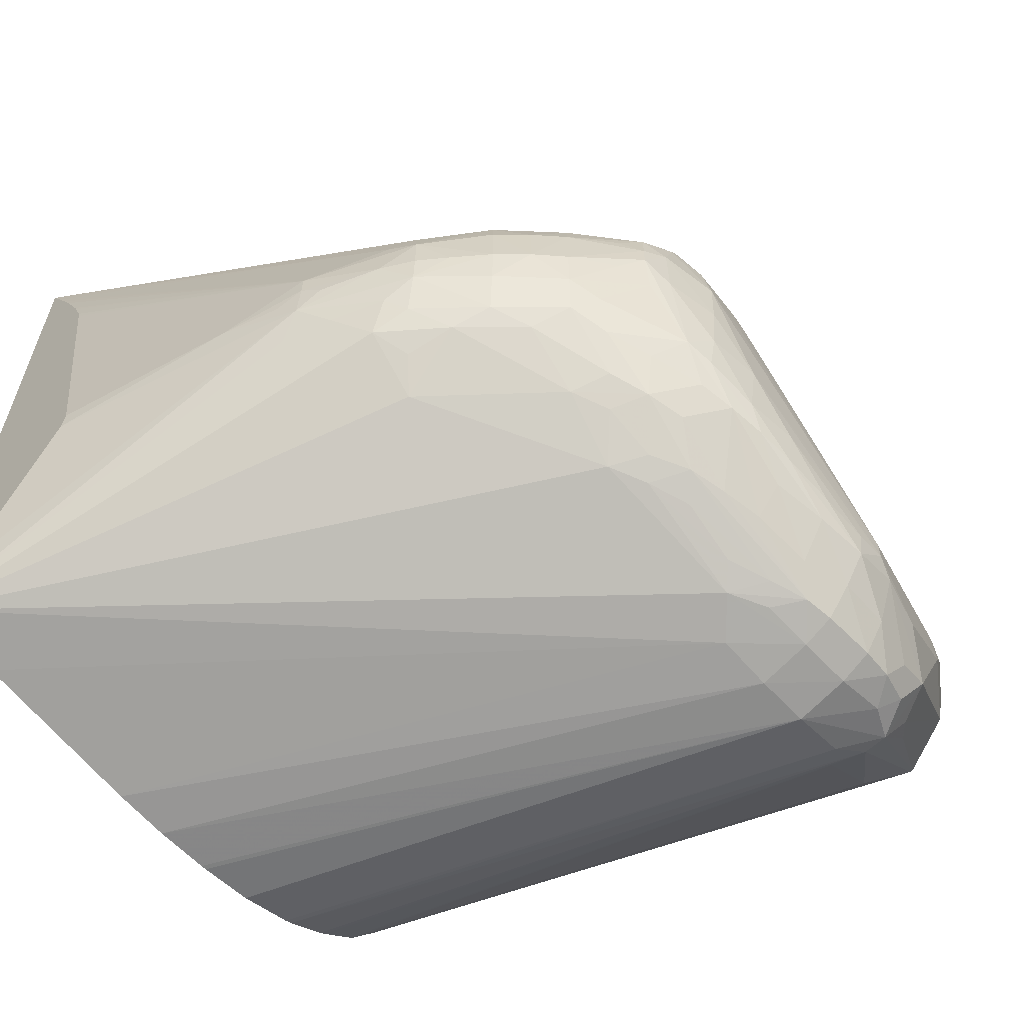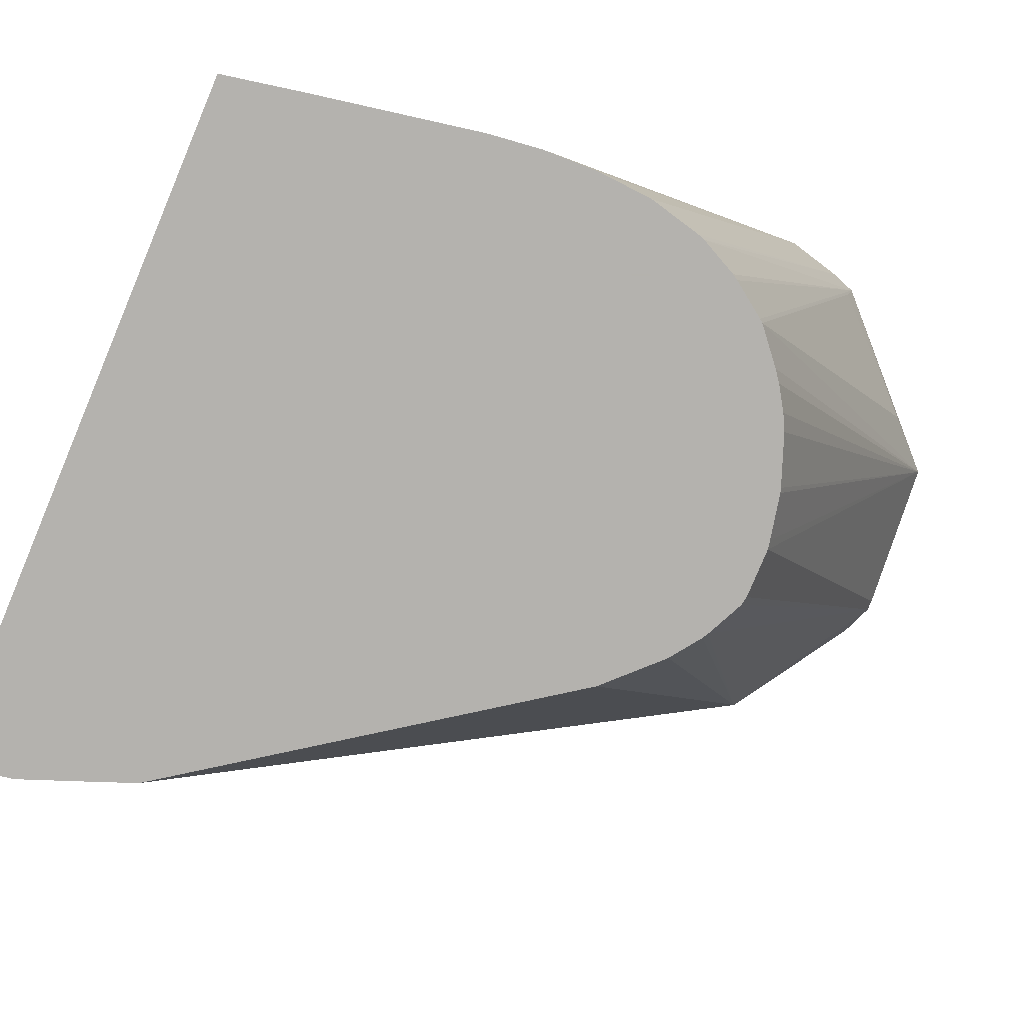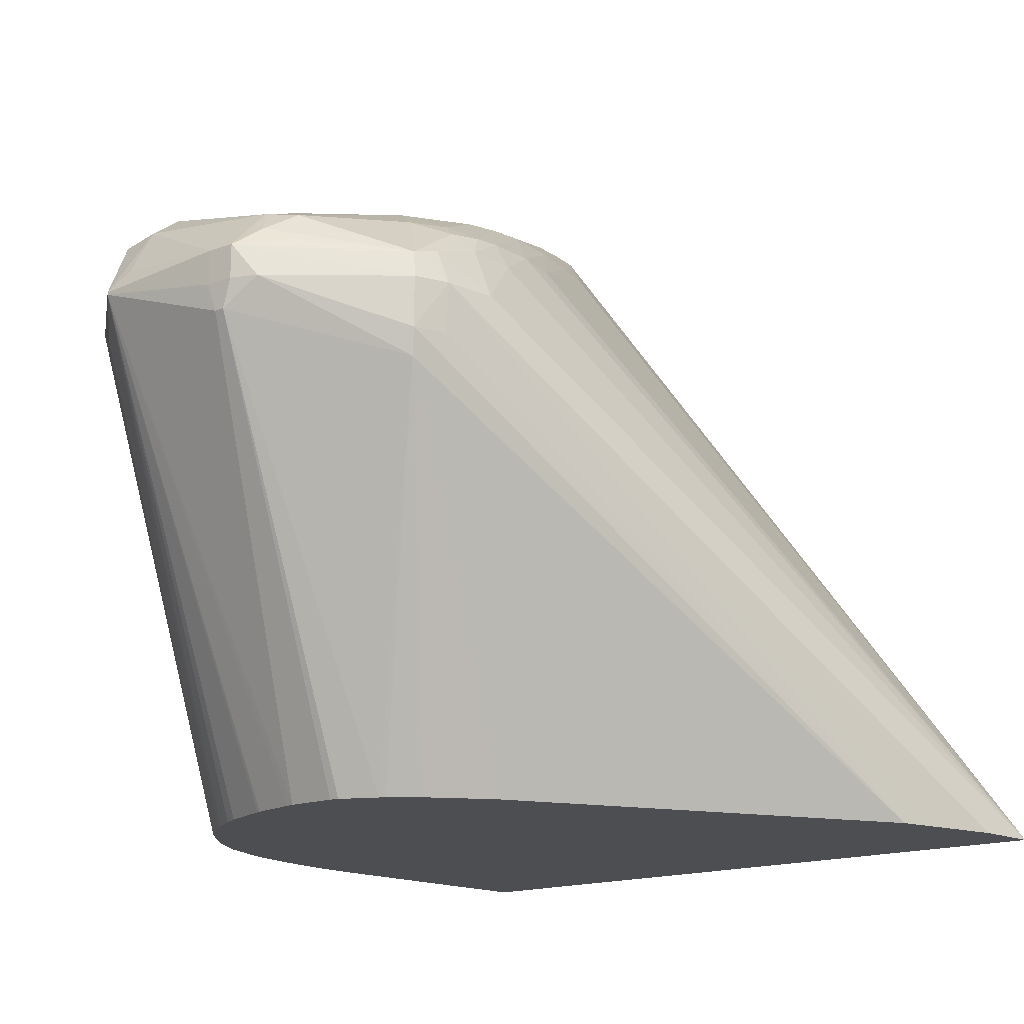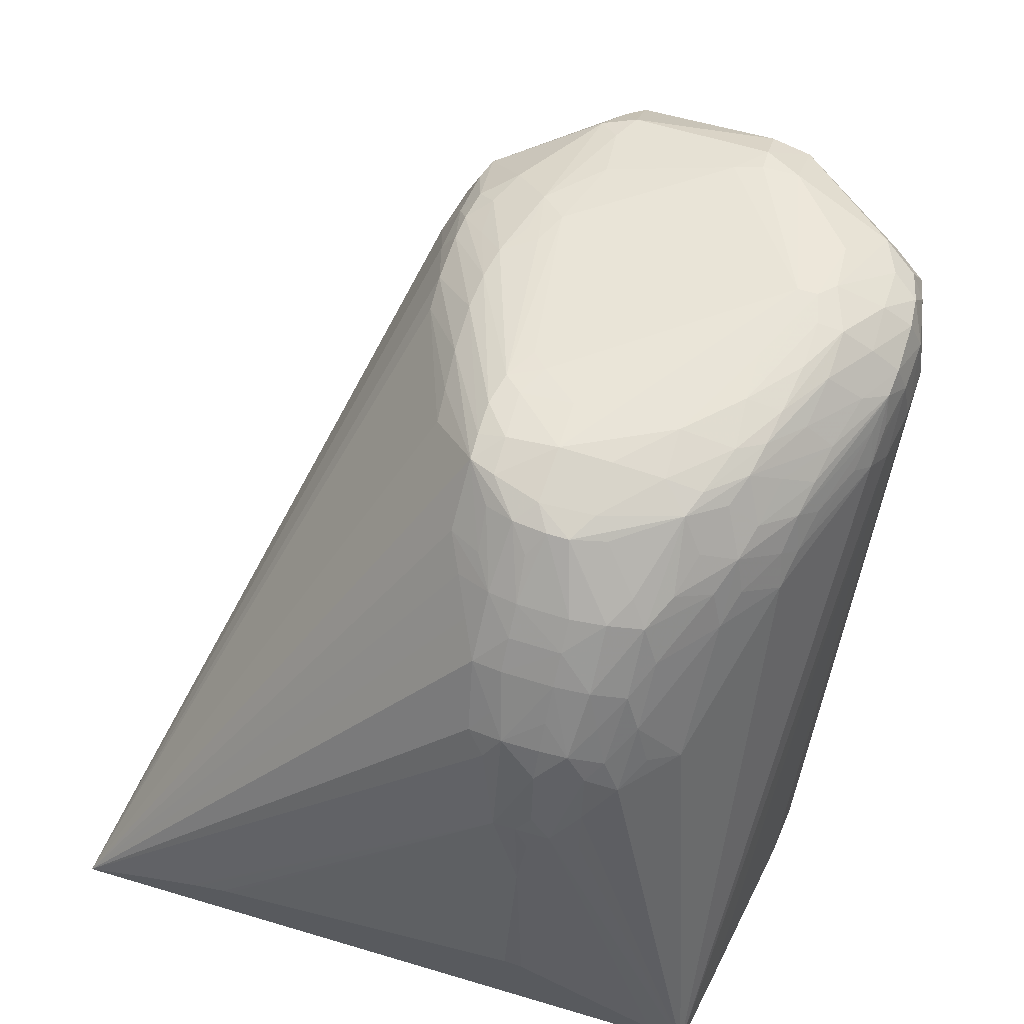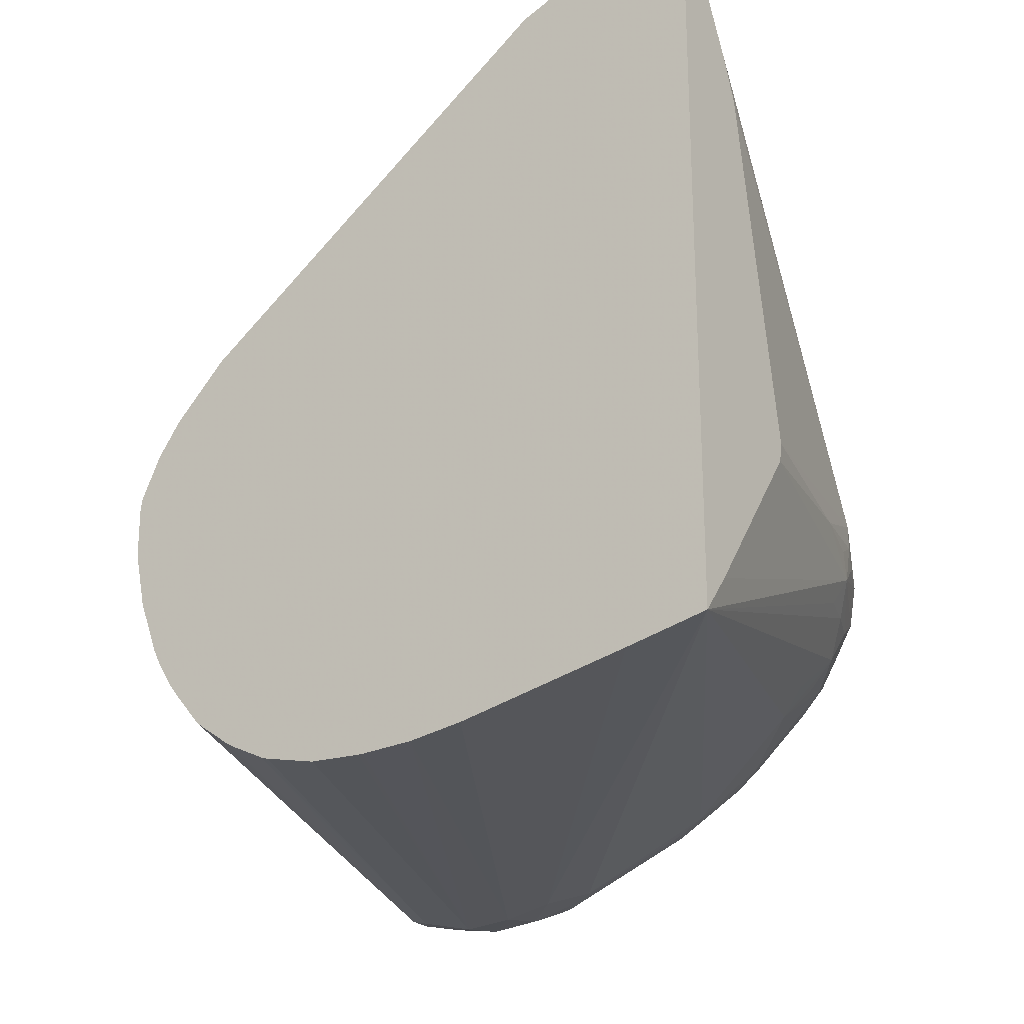
<metadata>
{"format":"obj","ext":"obj","renderer":"f3d","projection":"perspective","resolution":1024,"background":"white","views":[{"elev":-60.9,"azim":133.6,"up":"+Z"},{"elev":-79.7,"azim":157.1,"up":"+Y"},{"elev":-16.9,"azim":-53.8,"up":"+Y"},{"elev":65.4,"azim":106.6,"up":"+Y"},{"elev":-24.6,"azim":34.9,"up":"+Z"}]}
</metadata>
<code>
v -0.009717 0.02823 -0.005119
v -0.01072 0.02816 -0.004863
v -0.01121 0.02885 -0.004694
v -0.01062 0.02916 -0.004797
v -0.009717 0.02915 -0.004964
v -0.008792 0.02823 -0.005069
v -0.004075 0.01887 -0.005059
v -0.004992 0.01887 -0.005083
v -0.00509 0.01887 -0.005082
v -0.006017 0.01887 -0.005014
v -0.006946 0.01887 -0.004785
v -0.01121 0.02843 -0.004694
v -0.007067 0.01887 -0.004744
v -0.01091 0.02947 -0.004526
v -0.01389 0.0278 -0.001862
v -0.01205 0.02874 -0.00373
v -0.01156 0.0291 -0.004128
v -0.01129 0.02974 -0.003909
v -0.01029 0.02966 -0.004668
v -0.009717 0.02971 -0.004709
v -0.008792 0.02969 -0.004686
v -0.008792 0.02915 -0.0049
v -0.007865 0.02823 -0.004903
v -0.003127 0.01887 -0.004944
v -0.007733 0.01887 -0.004412
v -0.007834 0.01887 -0.004348
v -0.008437 0.01887 -0.003914
v -0.0085 0.01887 -0.003865
v -0.01108 0.02781 -0.004607
v -0.01293 0.0273 -0.002752
v -0.01389 0.02775 -0.001862
v -0.01397 0.0273 0.0007059
v -0.01397 0.02793 0.0007178
v -0.01374 0.02815 -0.001458
v -0.01328 0.02903 -0.001387
v -0.0132 0.02894 -0.002113
v -0.01221 0.02968 -0.002048
v -0.01142 0.02981 -0.003239
v -0.01064 0.03017 -0.003239
v -0.009693 0.03045 -0.003275
v -0.01062 0.02984 -0.004197
v -0.009717 0.03009 -0.004164
v -0.008792 0.03014 -0.004164
v -0.007937 0.02993 -0.004196
v -0.008293 0.02963 -0.004637
v -0.007937 0.02912 -0.004728
v -0.007288 0.02878 -0.004664
v 0.00125 0.01887 -0.004129
v -0.0001408 0.01887 -0.004397
v -0.009006 0.01887 -0.003264
v -0.009164 0.01887 -0.003056
v -0.009428 0.01887 -0.002637
v -0.009574 0.01887 -0.002352
v -0.009905 0.01887 -0.001471
v -0.009931 0.01887 -0.001387
v -0.0101 0.01887 -0.0005888
v -0.01013 0.01887 -0.0004296
v -0.01391 0.0268 0.0008399
v -0.01397 0.0273 0.001219
v -0.01397 0.02793 0.001221
v -0.01313 0.02879 0.001215
v -0.01266 0.0295 -0.001387
v -0.0122 0.02967 -0.001387
v -0.00937 0.03056 -0.002632
v -0.00937 0.03056 -0.002992
v -0.008792 0.03052 -0.003587
v -0.007865 0.03047 -0.00355
v -0.00694 0.03032 -0.003413
v -0.00694 0.02986 -0.003924
v -0.006257 0.02971 -0.003791
v -0.00564 0.02955 -0.003665
v -0.007676 0.0294 -0.004526
v -0.006963 0.02912 -0.004397
v -0.005281 0.02893 -0.003819
v -0.004663 0.02862 -0.003685
v -0.001852 0.02684 -0.002776
v -0.001256 0.02638 -0.002488
v -0.00089 0.0269 -0.001893
v -0.0003984 0.02638 -0.001387
v -0.0001005 0.02554 -0.001451
v -7.4e-07 0.02591 -0.0009218
v 0.00125 0.0194 -0.003457
v 0.00125 0.01887 0.00843
v -0.01013 0.01887 0.0004552
v -0.01391 0.0268 0.001023
v -0.01378 0.0273 0.001681
v -0.01216 0.0273 0.003833
v -0.01207 0.02781 0.00374
v -0.01326 0.02806 0.00203
v -0.0135 0.0283 0.001526
v -0.01294 0.02868 0.001831
v -0.01258 0.02894 0.00147
v -0.01208 0.02963 -0.0008753
v -0.006923 0.03045 0.001418
v -0.006602 0.03057 0.001129
v -0.006017 0.03074 0.0004632
v -0.00509 0.03087 0.0004632
v -0.006017 0.03083 -0.001387
v -0.007865 0.03069 -0.002313
v -0.00694 0.03075 -0.002313
v -0.008792 0.0306 -0.003124
v -0.007865 0.03063 -0.003087
v -0.00694 0.03063 -0.00295
v -0.006288 0.03059 -0.002843
v -0.005671 0.03051 -0.002714
v -0.005965 0.03011 -0.003254
v -0.00509 0.02991 -0.003065
v -0.004469 0.02973 -0.00289
v -0.005019 0.02921 -0.003554
v -0.005975 0.02921 -0.003973
v -0.004162 0.02915 -0.00308
v -0.00357 0.02885 -0.002877
v -0.001703 0.02796 -0.001983
v -0.001468 0.02718 -0.002247
v -0.001085 0.02752 -0.00157
v -0.0007798 0.02725 -0.001312
v 3.203e-05 0.02601 -0.0003049
v 0.0001467 0.02554 -0.000553
v 0.0004387 0.02453 -0.0004615
v 0.00125 0.02132 -0.0007957
v -0.0009123 0.02778 -0.0009536
v -0.0005489 0.0273 -0.0004615
v -0.0001184 0.02634 -0.000553
v 7.672e-05 0.01887 0.008217
v 0.00125 0.01921 0.007817
v -0.000677 0.02736 0.000499
v -0.00096 0.0277 0.0008306
v -0.001796 0.02875 0.001002
v -0.002397 0.02907 0.001303
v -0.003005 0.0294 0.001604
v -0.003622 0.02969 0.001913
v -0.004609 0.03055 0.001863
v -0.005563 0.02961 0.002774
v -0.008129 0.02874 0.003736
v -0.008792 0.02878 0.003766
v -0.009717 0.02823 0.004029
v -0.01064 0.0273 0.004327
v -0.01012 0.01887 0.0005401
v -0.01204 0.0259 0.003714
v -0.01011 0.01887 0.0006157
v -0.009791 0.01887 0.001287
v -0.01214 0.02638 0.003814
v -0.01157 0.0273 0.004119
v -0.01157 0.02796 0.00385
v -0.01082 0.0286 0.003602
v -0.01129 0.02883 0.002985
v -0.01064 0.02937 0.002314
v -0.01157 0.02931 0.001389
v -0.01017 0.02961 0.00184
v -0.006328 0.03052 0.001745
v -0.006018 0.03063 0.001418
v -0.00509 0.03072 0.001389
v -0.004399 0.03064 0.001389
v -0.004087 0.03071 0.0005189
v -0.00509 0.03084 -0.0004615
v -0.00509 0.03075 -0.001387
v -0.005995 0.03069 -0.002369
v -0.00509 0.03063 -0.002051
v -0.004611 0.03055 -0.00187
v -0.00509 0.03037 -0.002512
v -0.004231 0.03005 -0.002258
v -0.003492 0.02975 -0.002028
v -0.003853 0.02946 -0.002645
v -0.002576 0.02891 -0.002015
v -0.001959 0.02857 -0.0017
v -0.001428 0.02818 -0.001328
v 3.203e-05 0.02601 0.0001023
v 0.00125 0.02138 -0.0004615
v -0.001769 0.02879 -0.001084
v -0.001688 0.02888 -0.0004615
v -0.001225 0.02831 -0.0004615
v -0.0008661 0.02785 -0.0004615
v -0.0008602 0.02786 0.0002138
v -0.001212 0.01887 0.007725
v 0.00125 0.01943 0.007398
v -0.001201 0.02819 0.000499
v -0.001708 0.02886 0.0004632
v -0.002155 0.02932 0.0004632
v -0.002725 0.02966 0.0009858
v -0.003284 0.02987 0.001332
v -0.003936 0.03036 0.001389
v -0.003725 0.03053 0.0008638
v -0.00509 0.03056 0.00188
v -0.00694 0.02973 0.002877
v -0.006179 0.02968 0.002822
v -0.007865 0.02971 0.002895
v -0.009717 0.02875 0.003745
v -0.01056 0.02827 0.00392
v -0.009733 0.01887 0.001389
v -0.00934 0.01887 0.001936
v -0.008417 0.01887 0.002859
v -0.001907 0.01887 0.007454
v -0.01157 0.02638 0.004069
v -0.0102 0.0287 0.003707
v -0.01056 0.02891 0.003271
v -0.009191 0.0296 0.002733
v -0.009806 0.02956 0.00238
v -0.009556 0.02969 0.002116
v -0.008574 0.02966 0.002846
v -0.005712 0.03056 0.001879
v -0.004148 0.03068 -0.0004535
v -0.00364 0.03058 0.0002469
v -0.00364 0.03058 -0.0001391
v -0.003829 0.03049 -0.0007559
v -0.003206 0.02989 -0.001391
v -0.002876 0.02952 -0.001702
v 0.00125 0.01964 0.006987
v 0.00125 0.02006 0.0061
v 0.00125 0.02013 0.005952
v 0.00125 0.02034 0.005401
v 0.00125 0.02037 0.005243
v -0.002695 0.02968 -0.001085
v -0.002132 0.02935 -0.0004615
v -0.002618 0.02975 0.0004632
v -0.003294 0.03027 0.0005189
v -0.009717 0.02913 0.003238
v -0.002594 0.02976 -0.0004615
v -0.003294 0.03026 -0.0004535
f 115 121 116
f 115 166 121
f 213 217 214
f 113 165 115
f 113 164 165
f 112 164 113
f 112 163 164
f 108 160 161
f 100 102 101
f 108 111 109
f 108 163 112
f 108 162 163
f 108 161 162
f 107 160 108
f 117 123 122
f 105 160 107
f 105 159 160
f 105 158 159
f 104 158 105
f 104 157 158
f 103 157 104
f 100 157 103
f 108 112 111
f 105 107 106
f 121 166 169
f 117 167 119
f 131 179 180
f 130 179 131
f 100 103 102
f 129 179 130
f 128 179 129
f 128 178 179
f 128 177 178
f 128 176 177
f 127 176 128
f 127 173 176
f 126 167 173
f 117 122 167
f 126 173 127
f 125 175 167
f 124 137 143
f 122 173 167
f 122 172 173
f 121 172 122
f 121 171 172
f 121 170 171
f 121 169 170
f 119 168 120
f 119 167 168
f 117 119 118
f 125 167 126
f 124 143 174
f 88 143 144
f 98 156 157
f 85 141 139
f 85 140 141
f 85 138 140
f 85 139 86
f 84 138 85
f 83 137 124
f 83 136 137
f 83 135 136
f 83 134 135
f 83 133 134
f 83 132 133
f 83 131 132
f 83 130 131
f 83 129 130
f 83 128 129
f 83 127 128
f 83 126 127
f 83 125 126
f 81 123 117
f 81 122 123
f 81 121 122
f 131 180 132
f 81 116 121
f 86 139 142
f 98 157 100
f 86 142 87
f 87 143 88
f 98 155 156
f 98 100 99
f 97 151 152
f 97 155 98
f 97 154 155
f 97 153 154
f 97 152 153
f 96 151 97
f 95 151 96
f 95 150 151
f 94 149 150
f 94 150 95
f 93 149 94
f 93 148 149
f 92 147 148
f 92 148 93
f 91 147 92
f 91 146 147
f 88 90 89
f 88 91 90
f 88 146 91
f 88 145 146
f 88 144 145
f 87 142 143
f 132 180 181
f 159 204 205
f 132 182 153
f 178 214 179
f 178 213 214
f 177 213 178
f 173 177 176
f 171 173 172
f 170 213 177
f 170 173 171
f 170 177 173
f 169 213 170
f 169 212 213
f 169 206 212
f 167 211 168
f 167 210 211
f 167 209 210
f 167 208 209
f 167 207 208
f 167 175 207
f 165 169 166
f 165 206 169
f 164 206 165
f 163 206 164
f 162 206 163
f 159 162 161
f 179 214 182
f 159 206 162
f 179 182 181
f 182 214 215
f 81 120 82
f 212 217 213
f 212 218 217
f 205 212 206
f 204 212 205
f 203 217 218
f 203 212 204
f 203 218 212
f 202 217 203
f 202 214 217
f 202 215 214
f 196 216 199
f 196 198 197
f 195 216 196
f 194 216 195
f 194 199 216
f 187 199 194
f 187 194 188
f 186 200 199
f 186 199 187
f 183 186 184
f 183 200 186
f 182 215 202
f 179 181 180
f 159 205 206
f 159 203 204
f 159 201 203
f 143 193 192
f 142 193 143
f 142 192 193
f 139 192 142
f 139 191 192
f 139 190 191
f 139 189 190
f 139 141 189
f 137 144 143
f 137 188 144
f 136 188 137
f 136 187 188
f 135 187 136
f 135 186 187
f 135 184 186
f 134 184 135
f 134 185 184
f 133 185 134
f 132 185 133
f 132 184 185
f 132 183 184
f 132 152 183
f 132 153 152
f 143 192 174
f 144 188 145
f 145 188 194
f 145 194 195
f 159 161 160
f 156 158 157
f 156 159 158
f 156 201 159
f 155 201 156
f 154 203 201
f 154 202 203
f 154 182 202
f 154 201 155
f 153 182 154
f 152 200 183
f 132 181 182
f 151 200 152
f 150 199 200
f 150 196 199
f 150 198 196
f 149 198 150
f 147 149 148
f 147 198 149
f 147 197 198
f 147 196 197
f 147 195 196
f 146 195 147
f 145 195 146
f 150 200 151
f 81 119 120
f 115 165 166
f 81 117 118
f 18 38 39
f 18 37 38
f 18 36 37
f 17 36 18
f 16 36 17
f 15 36 16
f 15 35 36
f 15 34 35
f 15 33 34
f 15 32 33
f 15 31 32
f 14 18 19
f 12 30 31
f 12 29 30
f 12 28 29
f 12 27 28
f 12 26 27
f 12 25 26
f 12 13 25
f 7 9 8
f 7 10 9
f 7 11 10
f 7 13 11
f 18 39 40
f 7 25 13
f 18 40 41
f 19 41 42
f 31 57 58
f 31 56 57
f 31 55 56
f 31 54 55
f 31 53 54
f 31 52 53
f 31 51 52
f 31 50 51
f 28 30 29
f 28 31 30
f 28 50 31
f 23 49 24
f 23 48 49
f 23 47 48
f 22 47 23
f 22 46 47
f 22 45 46
f 21 45 22
f 21 44 45
f 21 43 44
f 20 43 21
f 20 42 43
f 19 42 20
f 18 41 19
f 7 26 25
f 7 27 26
f 7 28 27
f 4 19 5
f 4 14 19
f 3 18 14
f 3 17 18
f 3 16 17
f 3 15 16
f 3 31 15
f 3 12 31
f 3 14 4
f 2 13 12
f 2 11 13
f 2 12 3
f 1 11 2
f 1 10 11
f 1 9 10
f 1 8 9
f 1 7 8
f 1 6 7
f 1 5 6
f 1 4 5
f 1 3 4
f 1 2 3
f 81 118 119
f 5 19 20
f 5 20 21
f 5 21 22
f 5 22 6
f 7 50 28
f 7 51 50
f 7 52 51
f 7 53 52
f 7 54 53
f 7 55 54
f 7 56 55
f 7 57 56
f 7 84 57
f 7 138 84
f 7 140 138
f 31 58 32
f 7 141 140
f 7 190 189
f 7 192 191
f 7 174 192
f 7 124 174
f 7 83 124
f 7 48 83
f 7 49 48
f 7 24 49
f 6 24 7
f 6 23 24
f 6 22 23
f 7 189 141
f 32 58 85
f 7 191 190
f 32 59 60
f 67 104 68
f 67 103 104
f 66 103 67
f 66 102 103
f 66 101 102
f 65 101 66
f 65 100 101
f 65 99 100
f 64 93 94
f 64 99 65
f 64 98 99
f 64 97 98
f 64 96 97
f 64 95 96
f 64 94 95
f 63 93 64
f 62 93 63
f 61 90 91
f 61 93 62
f 61 92 93
f 61 91 92
f 60 90 61
f 60 89 90
f 68 104 105
f 60 88 89
f 68 105 69
f 69 106 70
f 79 81 80
f 32 85 59
f 79 116 81
f 78 116 79
f 78 115 116
f 78 113 115
f 78 114 113
f 76 112 113
f 76 78 77
f 76 114 78
f 76 113 114
f 75 112 76
f 75 111 112
f 75 109 111
f 74 109 75
f 73 110 74
f 72 110 73
f 71 110 72
f 71 74 110
f 71 108 109
f 71 107 108
f 70 107 71
f 70 106 107
f 69 105 106
f 60 87 88
f 71 109 74
f 59 86 60
f 45 70 71
f 45 69 70
f 44 69 45
f 44 68 69
f 44 67 68
f 43 67 44
f 43 66 67
f 42 66 43
f 40 66 42
f 40 65 66
f 40 42 41
f 45 71 72
f 39 65 40
f 37 64 39
f 37 63 64
f 37 62 63
f 36 62 37
f 35 62 36
f 35 61 62
f 35 60 61
f 33 35 34
f 60 86 87
f 33 60 35
f 32 60 33
f 39 64 65
f 45 72 47
f 37 39 38
f 47 72 73
f 58 84 85
f 57 84 58
f 59 85 86
f 45 47 46
f 48 125 83
f 48 175 125
f 48 207 175
f 48 208 207
f 48 210 209
f 48 211 210
f 48 168 211
f 48 120 168
f 48 209 208
f 48 81 82
f 47 73 74
f 48 80 81
f 48 79 80
f 48 78 79
f 48 77 78
f 48 76 77
f 47 74 75
f 48 82 120
f 47 75 48
f 48 75 76

</code>
